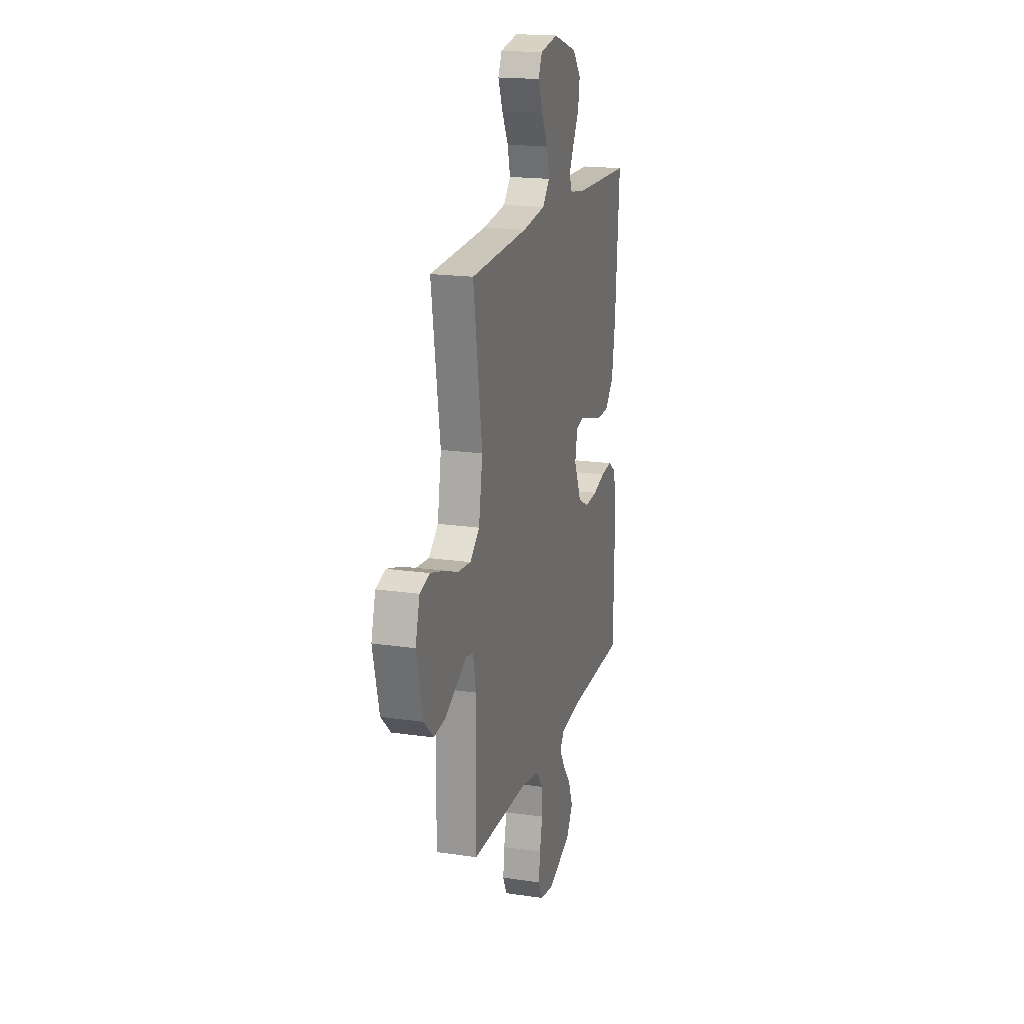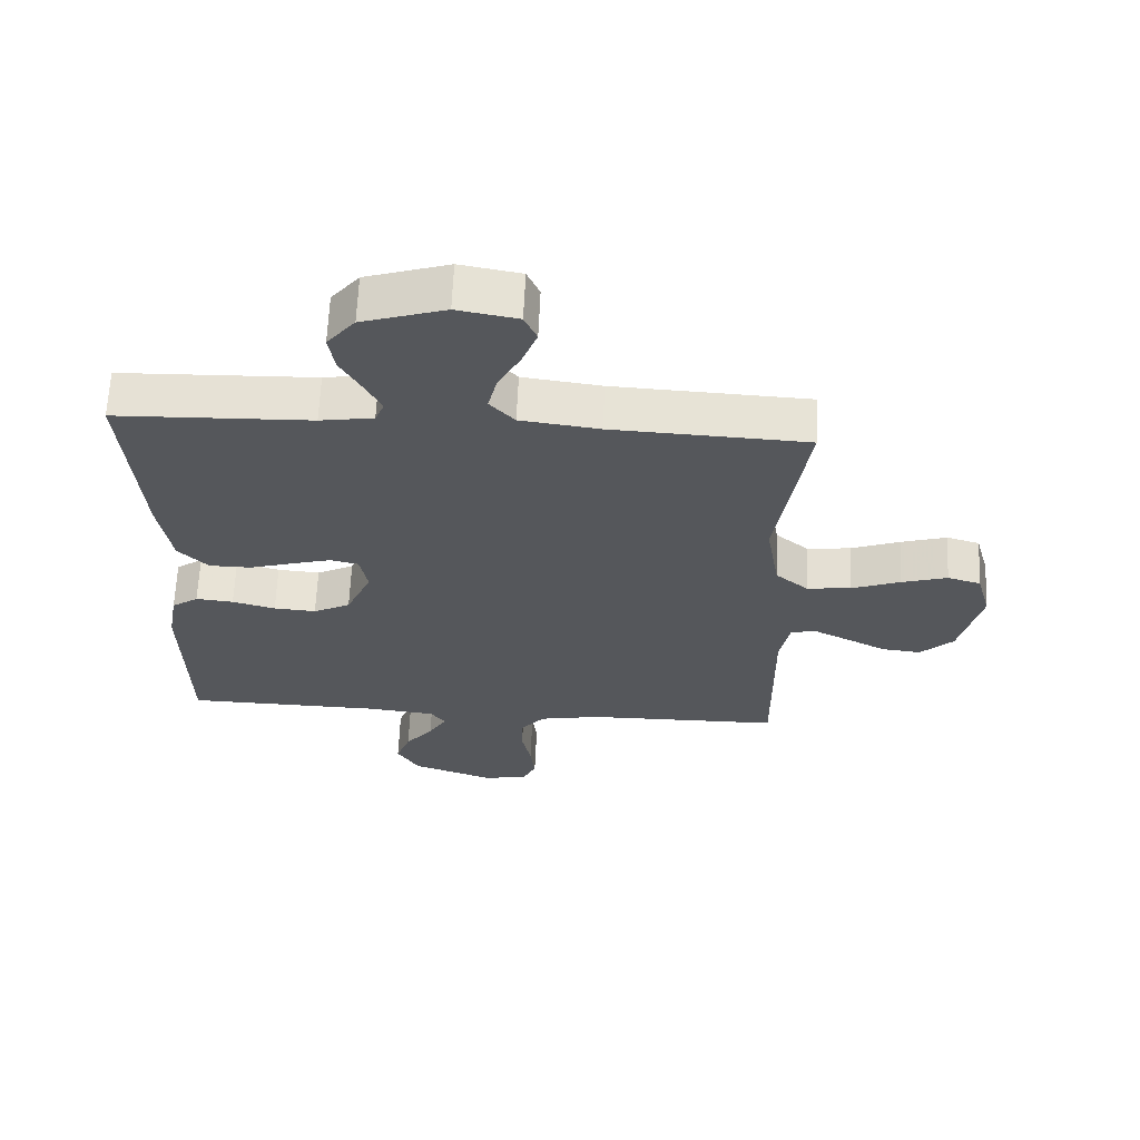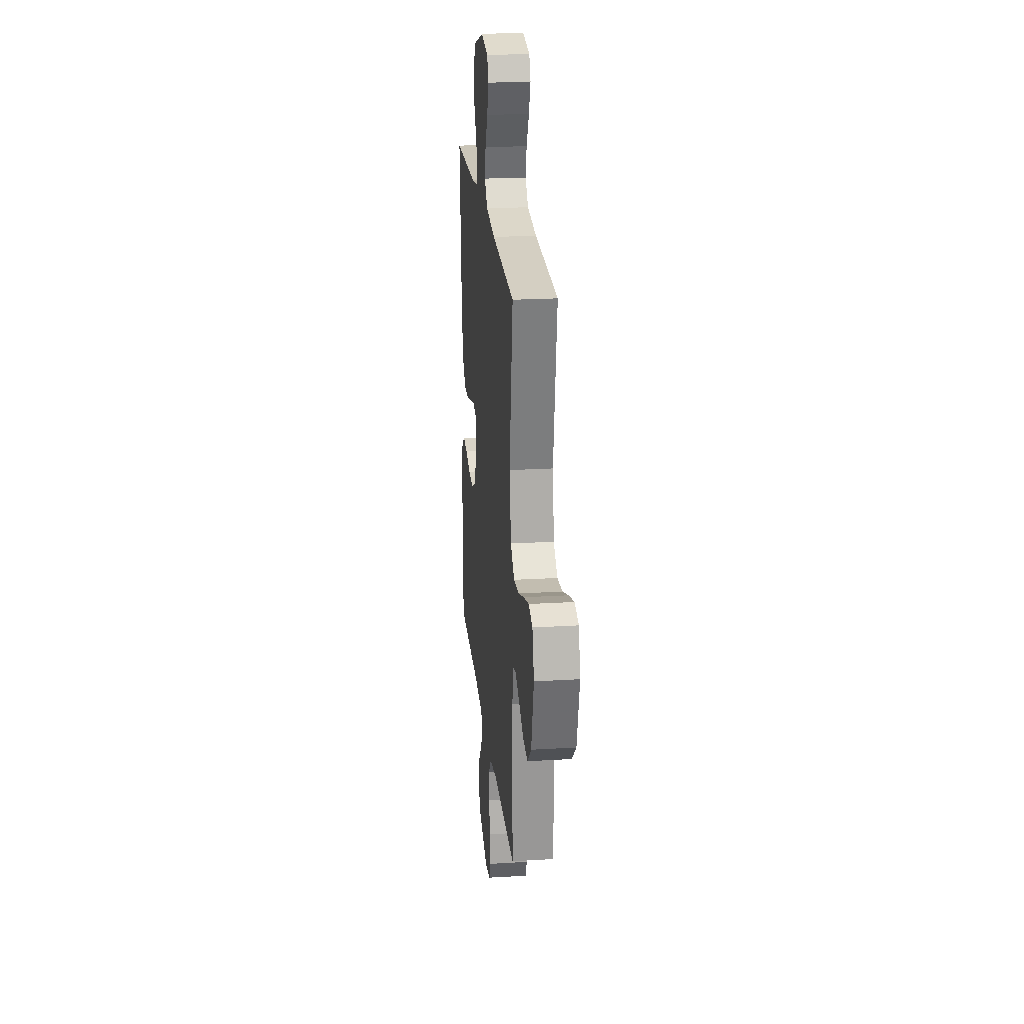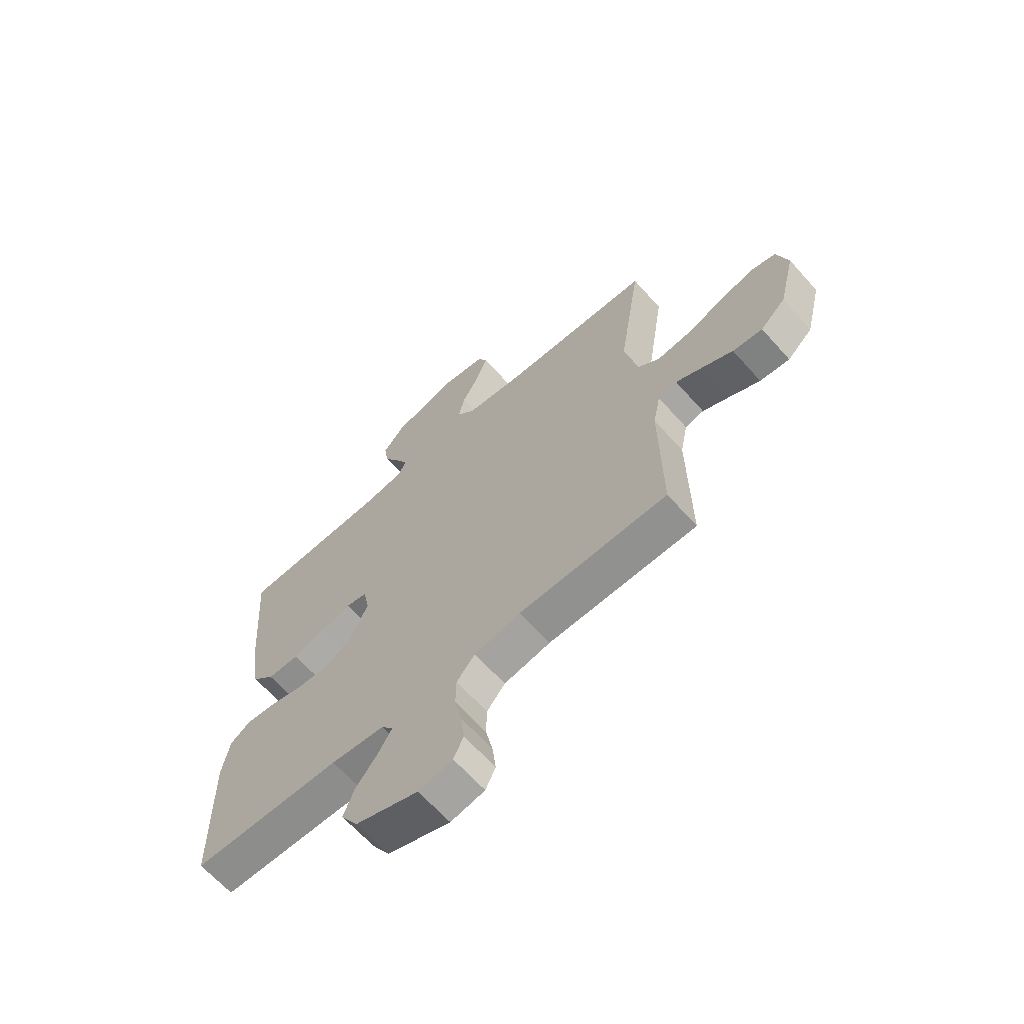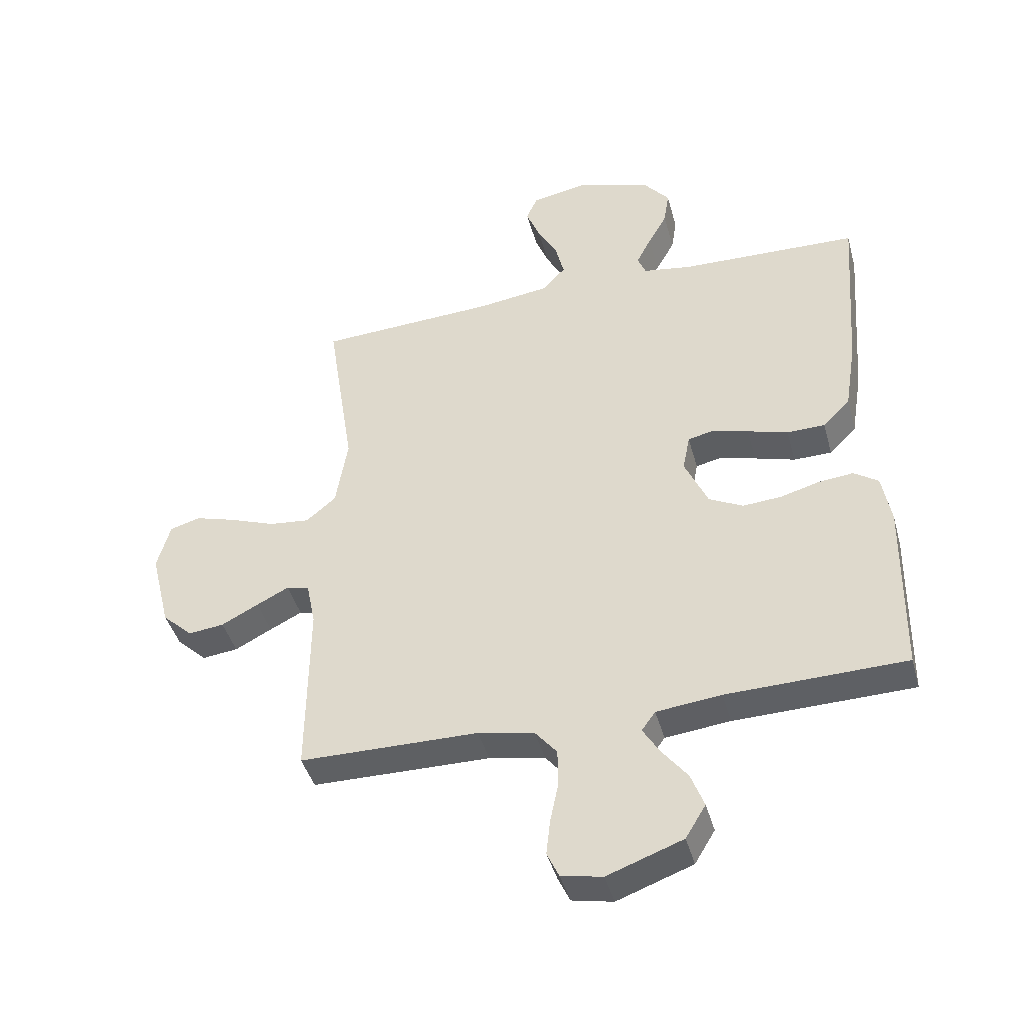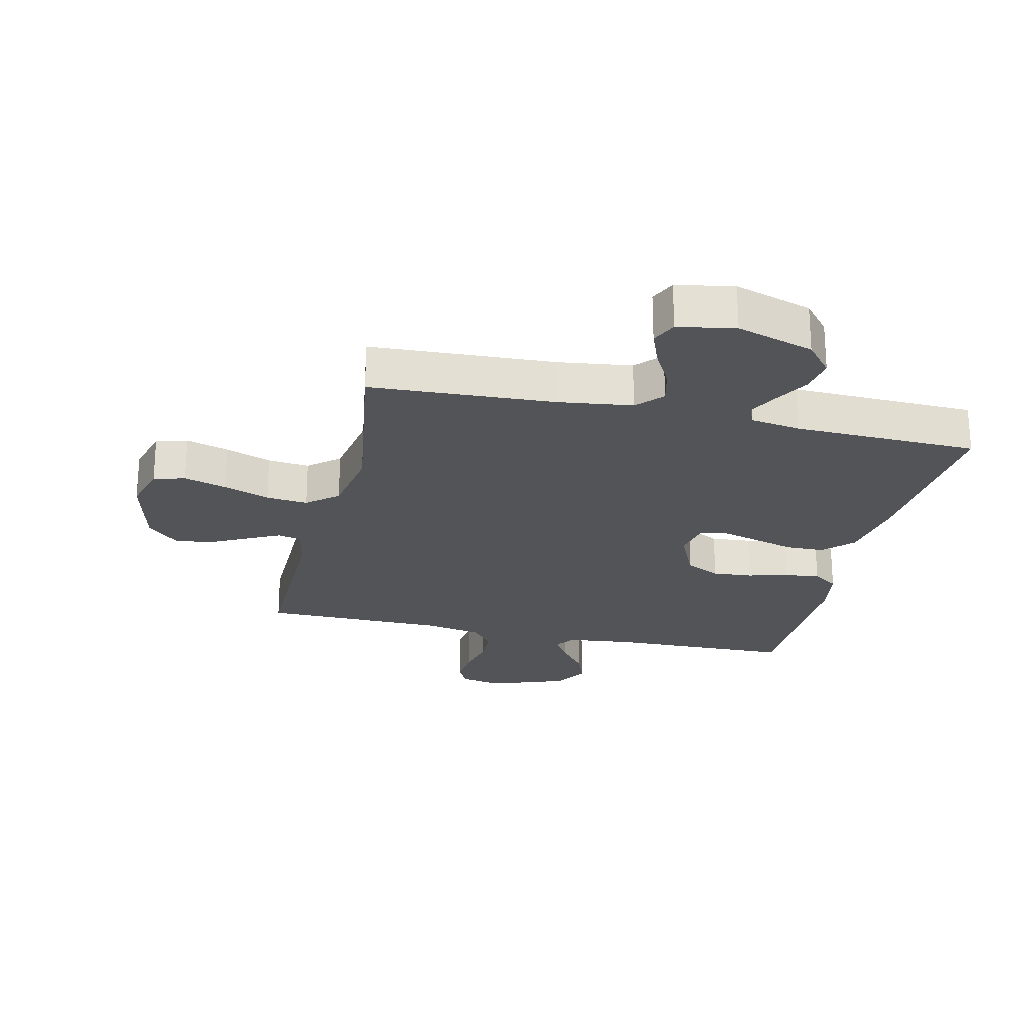
<metadata>
{"format":"obj","ext":"obj","renderer":"f3d","projection":"perspective","resolution":1024,"background":"white","views":[{"elev":18.5,"azim":-74.3,"up":"+Z"},{"elev":63.5,"azim":-177.5,"up":"+Z"},{"elev":22.7,"azim":-95.9,"up":"+Z"},{"elev":-65.4,"azim":-138.2,"up":"+Z"},{"elev":-42.7,"azim":15.1,"up":"+Z"},{"elev":-23.4,"azim":-13.0,"up":"+Y"}]}
</metadata>
<code>
v 0.5 0.07 -0.5
v 0.2 0.07 -0.507
v 0.091 0.07 -0.519
v 0.068 0.07 -0.551
v 0.096 0.07 -0.597
v 0.139 0.07 -0.652
v 0.161 0.07 -0.71
v 0.127 0.07 -0.766
v 0 0.07 -0.812
v -0.069 0.07 -0.798
v -0.089 0.07 -0.755
v -0.082 0.07 -0.694
v -0.068 0.07 -0.628
v -0.069 0.07 -0.566
v -0.106 0.07 -0.521
v -0.2 0.07 -0.503
v -0.5 0.07 -0.5
v -0.497 0.07 -0.2
v -0.512 0.07 -0.125
v -0.55 0.07 -0.116
v -0.604 0.07 -0.143
v -0.666 0.07 -0.175
v -0.726 0.07 -0.182
v -0.777 0.07 -0.134
v -0.81 0.07 0
v -0.788 0.07 0.079
v -0.737 0.07 0.094
v -0.667 0.07 0.073
v -0.592 0.07 0.045
v -0.524 0.07 0.038
v -0.474 0.07 0.08
v -0.454 0.07 0.2
v -0.5 0.07 0.5
v -0.2 0.07 0.515
v -0.079 0.07 0.531
v -0.041 0.07 0.573
v -0.055 0.07 0.631
v -0.089 0.07 0.694
v -0.112 0.07 0.753
v -0.093 0.07 0.795
v 0 0.07 0.812
v 0.127 0.07 0.772
v 0.17 0.07 0.72
v 0.161 0.07 0.662
v 0.129 0.07 0.605
v 0.104 0.07 0.556
v 0.118 0.07 0.522
v 0.2 0.07 0.509
v 0.5 0.07 0.5
v 0.477 0.07 0.2
v 0.458 0.07 0.083
v 0.412 0.07 0.036
v 0.348 0.07 0.035
v 0.28 0.07 0.055
v 0.219 0.07 0.072
v 0.176 0.07 0.062
v 0.164 0.07 0
v 0.203 0.07 -0.087
v 0.26 0.07 -0.116
v 0.325 0.07 -0.111
v 0.391 0.07 -0.093
v 0.449 0.07 -0.087
v 0.49 0.07 -0.115
v 0.505 0.07 -0.2
v 0.5 0 -0.5
v 0.2 0 -0.507
v 0.091 0 -0.519
v 0.068 0 -0.551
v 0.096 0 -0.597
v 0.139 0 -0.652
v 0.161 0 -0.71
v 0.127 0 -0.766
v 0 0 -0.812
v -0.069 0 -0.798
v -0.089 0 -0.755
v -0.082 0 -0.694
v -0.068 0 -0.628
v -0.069 0 -0.566
v -0.106 0 -0.521
v -0.2 0 -0.503
v -0.5 0 -0.5
v -0.497 0 -0.2
v -0.512 0 -0.125
v -0.55 0 -0.116
v -0.604 0 -0.143
v -0.666 0 -0.175
v -0.726 0 -0.182
v -0.777 0 -0.134
v -0.81 0 0
v -0.788 0 0.079
v -0.737 0 0.094
v -0.667 0 0.073
v -0.592 0 0.045
v -0.524 0 0.038
v -0.474 0 0.08
v -0.454 0 0.2
v -0.5 0 0.5
v -0.2 0 0.515
v -0.079 0 0.531
v -0.041 0 0.573
v -0.055 0 0.631
v -0.089 0 0.694
v -0.112 0 0.753
v -0.093 0 0.795
v 0 0 0.812
v 0.127 0 0.772
v 0.17 0 0.72
v 0.161 0 0.662
v 0.129 0 0.605
v 0.104 0 0.556
v 0.118 0 0.522
v 0.2 0 0.509
v 0.5 0 0.5
v 0.477 0 0.2
v 0.458 0 0.083
v 0.412 0 0.036
v 0.348 0 0.035
v 0.28 0 0.055
v 0.219 0 0.072
v 0.176 0 0.062
v 0.164 0 0
v 0.203 0 -0.087
v 0.26 0 -0.116
v 0.325 0 -0.111
v 0.391 0 -0.093
v 0.449 0 -0.087
v 0.49 0 -0.115
v 0.505 0 -0.2
f 63 64 1 2
f 60 61 62 63
f 59 60 63 2
f 58 59 2 3
f 57 58 3 4
f 51 52 53 54
f 51 54 55
f 48 49 50 51
f 47 48 51 55
f 46 47 55 56
f 42 43 44 45
f 42 45 46
f 41 42 46
f 37 38 39 40
f 36 37 40 41
f 32 33 34
f 31 32 34 35
f 26 27 28 29
f 24 25 26 29
f 24 29 30
f 21 22 23 24
f 20 21 24 30
f 19 20 30 31
f 16 17 18
f 15 16 18 19
f 10 11 12 13
f 8 9 10 13
f 8 13 14
f 5 6 7 8
f 4 5 8 14
f 57 4 14 15
f 36 41 46 56
f 35 36 56 57
f 31 35 57
f 15 19 31 57
f 66 65 128 127
f 127 126 125 124
f 66 127 124 123
f 67 66 123 122
f 68 67 122 121
f 118 117 116 115
f 119 118 115
f 115 114 113 112
f 119 115 112 111
f 120 119 111 110
f 109 108 107 106
f 110 109 106
f 110 106 105
f 104 103 102 101
f 105 104 101 100
f 98 97 96
f 99 98 96 95
f 93 92 91 90
f 93 90 89 88
f 94 93 88
f 88 87 86 85
f 94 88 85 84
f 95 94 84 83
f 82 81 80
f 83 82 80 79
f 77 76 75 74
f 77 74 73 72
f 78 77 72
f 72 71 70 69
f 78 72 69 68
f 79 78 68 121
f 120 110 105 100
f 121 120 100 99
f 121 99 95
f 121 95 83 79
f 1 65 66 2
f 2 66 67 3
f 3 67 68 4
f 4 68 69 5
f 5 69 70 6
f 6 70 71 7
f 7 71 72 8
f 8 72 73 9
f 9 73 74 10
f 10 74 75 11
f 11 75 76 12
f 12 76 77 13
f 13 77 78 14
f 14 78 79 15
f 15 79 80 16
f 16 80 81 17
f 17 81 82 18
f 18 82 83 19
f 19 83 84 20
f 20 84 85 21
f 21 85 86 22
f 22 86 87 23
f 23 87 88 24
f 24 88 89 25
f 25 89 90 26
f 26 90 91 27
f 27 91 92 28
f 28 92 93 29
f 29 93 94 30
f 30 94 95 31
f 31 95 96 32
f 32 96 97 33
f 33 97 98 34
f 34 98 99 35
f 35 99 100 36
f 36 100 101 37
f 37 101 102 38
f 38 102 103 39
f 39 103 104 40
f 40 104 105 41
f 41 105 106 42
f 42 106 107 43
f 43 107 108 44
f 44 108 109 45
f 45 109 110 46
f 46 110 111 47
f 47 111 112 48
f 48 112 113 49
f 49 113 114 50
f 50 114 115 51
f 51 115 116 52
f 52 116 117 53
f 53 117 118 54
f 54 118 119 55
f 55 119 120 56
f 56 120 121 57
f 57 121 122 58
f 58 122 123 59
f 59 123 124 60
f 60 124 125 61
f 61 125 126 62
f 62 126 127 63
f 63 127 128 64
f 64 128 65 1

</code>
